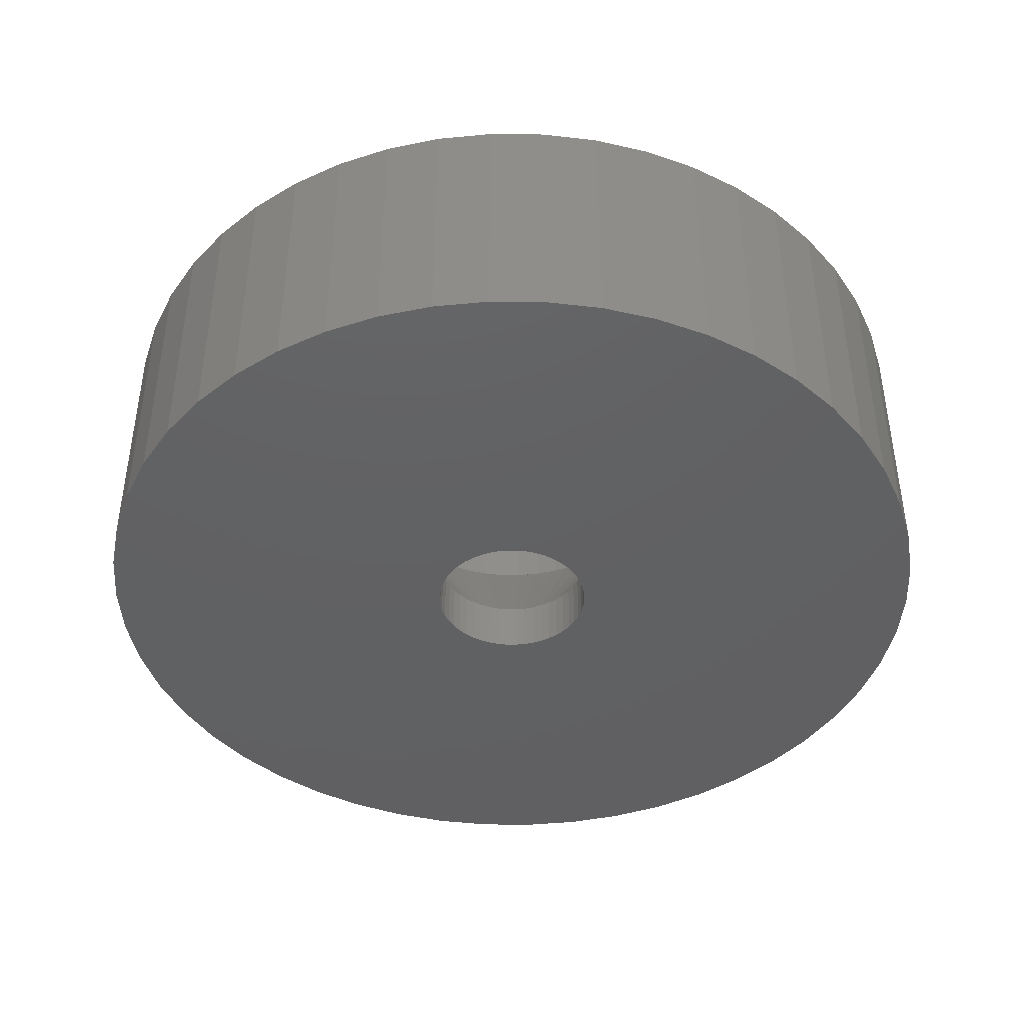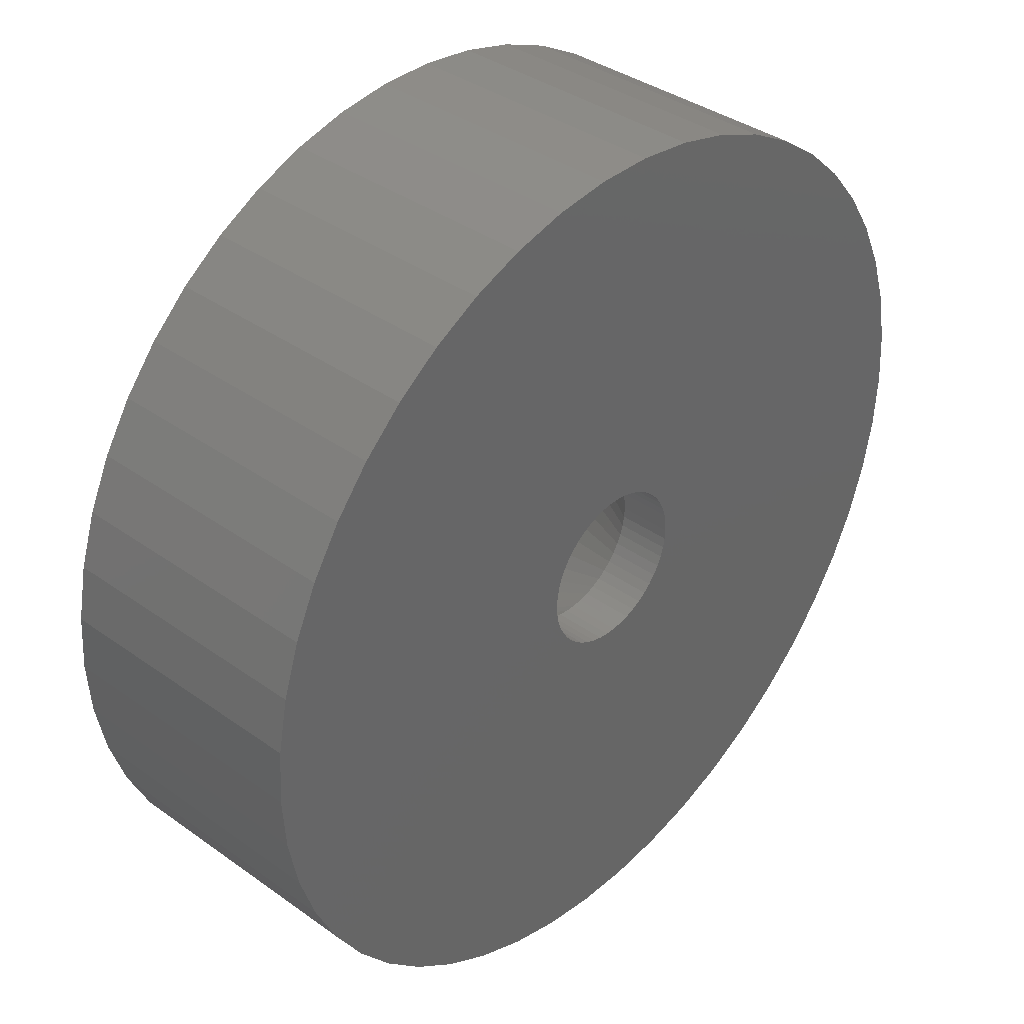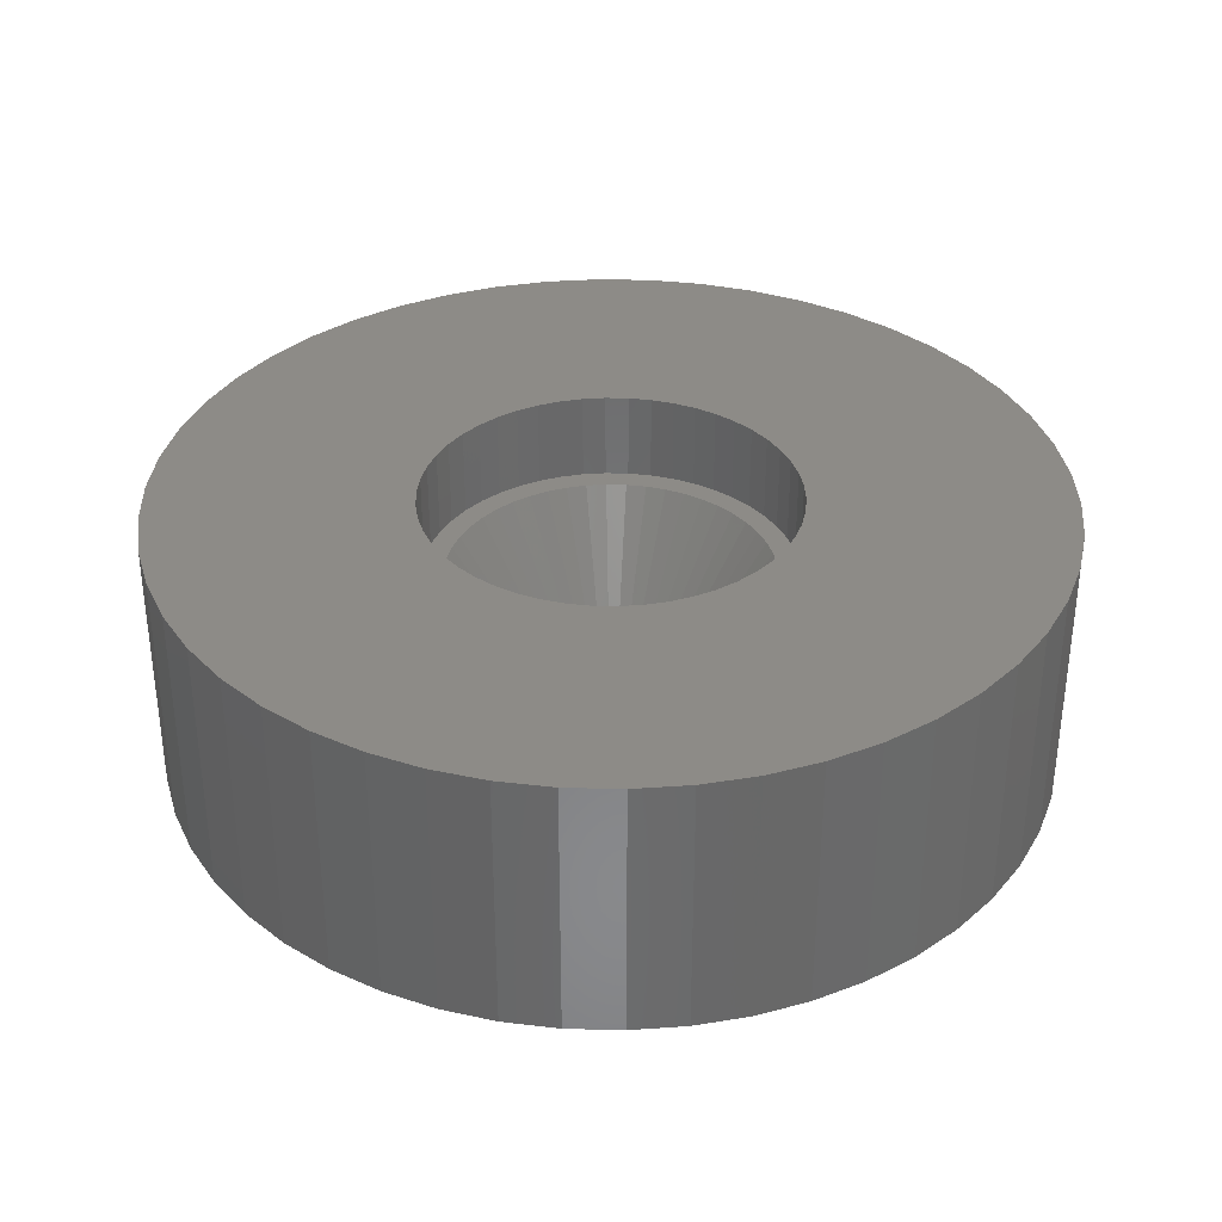
<metadata>
{"format":"stl","ext":"stl","renderer":"f3d","projection":"perspective","resolution":1024,"background":"white","views":[{"elev":-42.9,"azim":-0.7,"up":"+Z"},{"elev":37.4,"azim":132.5,"up":"+Y"},{"elev":34.7,"azim":-170.9,"up":"+Z"}]}
</metadata>
<code>
# stl→obj: 350 verts, 700 faces
v 5.5 0 0
v 6.25 0 0
v 6.201 0.7833 0
v 5.457 0.6893 0
v 6.054 1.554 0
v 6.201 -0.7833 0
v 5.327 1.368 0
v 5.811 2.301 0
v 5.457 -0.6893 0
v 6.054 -1.554 0
v 5.114 2.025 0
v 5.477 3.011 0
v 4.82 2.65 0
v 5.056 3.674 0
v 4.45 3.233 0
v 4.556 4.278 0
v 4.009 3.765 0
v 3.984 4.816 0
v 3.506 4.238 0
v 3.349 5.277 0
v 2.947 4.644 0
v 2.661 5.655 0
v 2.342 4.977 0
v 1.931 5.944 0
v 1.7 5.231 0
v 1.171 6.139 0
v 1.031 5.403 0
v 0.3924 6.238 0
v 0.3453 5.489 0
v -0.3453 5.489 0
v -0.3924 6.238 0
v -1.031 5.403 0
v -1.171 6.139 0
v -1.7 5.231 0
v -1.931 5.944 0
v -2.342 4.977 0
v -2.661 5.655 0
v -2.947 4.644 0
v -3.349 5.277 0
v -3.506 4.238 0
v -3.984 4.816 0
v -4.009 3.765 0
v -4.556 4.278 0
v -4.45 3.233 0
v -5.056 3.674 0
v -4.82 2.65 0
v -5.477 3.011 0
v -5.114 2.025 0
v -5.811 2.301 0
v -5.327 1.368 0
v -6.054 1.554 0
v -5.457 0.6893 0
v 5.327 -1.368 0
v 5.811 -2.301 0
v 5.114 -2.025 0
v 5.477 -3.011 0
v 4.82 -2.65 0
v 5.056 -3.674 0
v 4.45 -3.233 0
v 4.556 -4.278 0
v 4.009 -3.765 0
v 3.984 -4.816 0
v 3.506 -4.238 0
v 3.349 -5.277 0
v 2.947 -4.644 0
v 2.661 -5.655 0
v 2.342 -4.977 0
v 1.931 -5.944 0
v 1.7 -5.231 0
v 1.171 -6.139 0
v 1.031 -5.403 0
v 0.3924 -6.238 0
v 0.3453 -5.489 0
v -0.3453 -5.489 0
v -0.3924 -6.238 0
v -1.031 -5.403 0
v -1.171 -6.139 0
v -1.7 -5.231 0
v -1.931 -5.944 0
v -2.342 -4.977 0
v -2.661 -5.655 0
v -2.947 -4.644 0
v -3.349 -5.277 0
v -3.506 -4.238 0
v -3.984 -4.816 0
v -4.009 -3.765 0
v -4.556 -4.278 0
v -4.45 -3.233 0
v -5.056 -3.674 0
v -4.82 -2.65 0
v -5.477 -3.011 0
v -5.114 -2.025 0
v -5.811 -2.301 0
v -5.327 -1.368 0
v -6.054 -1.554 0
v -5.457 -0.6893 0
v -6.201 -0.7833 0
v -5.5 0 0
v -6.201 0.7833 0
v -6.25 0 0
v 2.005 -1.883 -4.2
v 2.225 -1.616 -4.2
v 2.75 0 -4.2
v 2.728 0.3447 -4.2
v 2.728 -0.3447 -4.2
v -2.728 -0.3447 -4.2
v -0.5153 2.701 -4.2
v -0.1727 2.745 -4.2
v 0.5153 -2.701 -4.2
v 0.1727 -2.745 -4.2
v 2.557 -1.012 -4.2
v 2.664 -0.6839 -4.2
v -1.474 -2.322 -4.2
v -1.753 -2.119 -4.2
v -2.005 -1.883 -4.2
v -2.005 1.883 -4.2
v -2.225 1.616 -4.2
v 1.171 -2.488 -4.2
v 0.8498 -2.615 -4.2
v 1.474 -2.322 -4.2
v -2.41 -1.325 -4.2
v -2.557 -1.012 -4.2
v -0.5153 -2.701 -4.2
v -0.8498 -2.615 -4.2
v -1.171 2.488 -4.2
v -0.8498 2.615 -4.2
v -2.728 0.3447 -4.2
v -2.664 0.6839 -4.2
v 2.41 -1.325 -4.2
v 1.753 -2.119 -4.2
v -2.664 -0.6839 -4.2
v -0.1727 -2.745 -4.2
v -1.171 -2.488 -4.2
v 0.8498 2.615 -4.2
v 0.1727 2.745 -4.2
v 2.005 1.883 -4.2
v 1.753 2.119 -4.2
v -1.753 2.119 -4.2
v -1.474 2.322 -4.2
v -2.75 0 -4.2
v -2.225 -1.616 -4.2
v 1.474 2.322 -4.2
v 2.41 1.325 -4.2
v 2.557 1.012 -4.2
v -2.557 1.012 -4.2
v -2.41 1.325 -4.2
v 1.171 2.488 -4.2
v 0.5153 2.701 -4.2
v 2.664 0.6839 -4.2
v 2.225 1.616 -4.2
v 2.75 0 -6
v 2.728 0.3447 -6
v -2.728 0.3447 -6
v -2.75 0 -6
v -0.1727 2.745 -6
v 0.1727 2.745 -6
v 0.1727 -2.745 -6
v -0.1727 -2.745 -6
v 2.005 -1.883 -6
v 1.753 -2.119 -6
v 1.753 2.119 -6
v 2.005 1.883 -6
v -2.005 1.883 -6
v -1.753 2.119 -6
v -1.171 2.488 -6
v -0.8498 2.615 -6
v 2.557 1.012 -6
v 2.41 1.325 -6
v 0.8498 2.615 -6
v 1.171 2.488 -6
v 1.474 2.322 -6
v -2.225 1.616 -6
v -2.41 1.325 -6
v -1.474 2.322 -6
v -0.5153 2.701 -6
v 2.664 0.6839 -6
v 2.225 1.616 -6
v 0.5153 2.701 -6
v -2.557 1.012 -6
v -2.664 0.6839 -6
v 2.728 -0.3447 -6
v 2.225 -1.616 -6
v -1.753 -2.119 -6
v -2.005 -1.883 -6
v -2.728 -0.3447 -6
v 1.474 -2.322 -6
v 1.171 -2.488 -6
v 0.8498 -2.615 -6
v 2.557 -1.012 -6
v 2.664 -0.6839 -6
v 2.41 -1.325 -6
v -2.225 -1.616 -6
v -2.557 -1.012 -6
v -2.41 -1.325 -6
v -2.664 -0.6839 -6
v 0.5153 -2.701 -6
v -0.5153 -2.701 -6
v -0.8498 -2.615 -6
v -1.171 -2.488 -6
v -1.474 -2.322 -6
v 5.477 3.011 3
v 5.811 2.301 3
v 5.056 3.674 3
v 2.661 5.655 3
v 1.931 5.944 3
v -1.931 5.944 3
v -2.661 5.655 3
v -5.811 2.301 3
v -5.477 3.011 3
v 6.201 -0.7833 3
v 6.054 -1.554 3
v 1.171 6.139 3
v 0.3924 6.238 3
v 3.349 5.277 3
v -5.056 3.674 3
v -4.556 4.278 3
v -3.349 5.277 3
v -0.3924 6.238 3
v -1.171 6.139 3
v 6.201 0.7833 3
v 6.25 0 3
v 2.661 -5.655 3
v 3.349 -5.277 3
v 5.811 -2.301 3
v 6.054 1.554 3
v 4.556 4.278 3
v 3.984 4.816 3
v -6.25 0 3
v -6.201 0.7833 3
v -6.054 1.554 3
v -3.984 4.816 3
v -5.477 -3.011 3
v -5.811 -2.301 3
v 0.3924 -6.238 3
v 1.171 -6.139 3
v 1.931 -5.944 3
v 15 0 3
v 14.88 1.88 3
v 14.53 3.73 3
v 14.88 -1.88 3
v 13.95 5.522 3
v 13.14 7.226 3
v 14.53 -3.73 3
v 12.14 8.817 3
v 10.93 10.27 3
v 13.95 -5.522 3
v 9.561 11.56 3
v 8.037 12.66 3
v 13.14 -7.226 3
v 6.387 13.57 3
v 5.477 -3.011 3
v 12.14 -8.817 3
v 4.635 14.27 3
v 2.811 14.73 3
v 0.9419 14.97 3
v -0.9419 14.97 3
v -2.811 14.73 3
v -4.635 14.27 3
v -6.387 13.57 3
v -8.037 12.66 3
v -9.561 11.56 3
v -10.93 10.27 3
v -12.14 8.817 3
v 5.056 -3.674 3
v 10.93 -10.27 3
v 4.556 -4.278 3
v 9.561 -11.56 3
v 3.984 -4.816 3
v 8.037 -12.66 3
v 6.387 -13.57 3
v 4.635 -14.27 3
v 2.811 -14.73 3
v 0.9419 -14.97 3
v -0.3924 -6.238 3
v -0.9419 -14.97 3
v -1.171 -6.139 3
v -2.811 -14.73 3
v -1.931 -5.944 3
v -4.635 -14.27 3
v -2.661 -5.655 3
v -6.387 -13.57 3
v -3.349 -5.277 3
v -8.037 -12.66 3
v -3.984 -4.816 3
v -9.561 -11.56 3
v -4.556 -4.278 3
v -10.93 -10.27 3
v -5.056 -3.674 3
v -12.14 -8.817 3
v -13.14 -7.226 3
v -13.95 -5.522 3
v -6.054 -1.554 3
v -14.53 -3.73 3
v -6.201 -0.7833 3
v -14.88 -1.88 3
v -13.14 7.226 3
v -13.95 5.522 3
v -14.53 3.73 3
v -14.88 1.88 3
v -15 0 3
v 14.88 1.88 -6
v 15 0 -6
v -15 0 -6
v -14.88 1.88 -6
v 0.9419 14.97 -6
v -0.9419 14.97 -6
v -0.9419 -14.97 -6
v 0.9419 -14.97 -6
v 10.93 10.27 -6
v 9.561 11.56 -6
v -9.561 11.56 -6
v -10.93 10.27 -6
v -4.635 14.27 -6
v -6.387 13.57 -6
v 14.53 -3.73 -6
v 13.95 -5.522 -6
v 13.14 7.226 -6
v 13.95 5.522 -6
v 12.14 8.817 -6
v 6.387 13.57 -6
v 4.635 14.27 -6
v 8.037 12.66 -6
v -13.95 5.522 -6
v -13.14 7.226 -6
v -14.53 3.73 -6
v -2.811 14.73 -6
v 2.811 -14.73 -6
v 14.53 3.73 -6
v 2.811 14.73 -6
v -12.14 8.817 -6
v -8.037 12.66 -6
v 12.14 -8.817 -6
v 10.93 -10.27 -6
v 13.14 -7.226 -6
v 14.88 -1.88 -6
v 9.561 -11.56 -6
v 8.037 -12.66 -6
v 6.387 -13.57 -6
v 4.635 -14.27 -6
v -2.811 -14.73 -6
v -4.635 -14.27 -6
v -6.387 -13.57 -6
v -8.037 -12.66 -6
v -9.561 -11.56 -6
v -10.93 -10.27 -6
v -12.14 -8.817 -6
v -13.14 -7.226 -6
v -13.95 -5.522 -6
v -14.53 -3.73 -6
v -14.88 -1.88 -6
f 1 2 3
f 4 3 5
f 2 1 6
f 7 5 8
f 9 6 1
f 6 9 10
f 11 8 12
f 3 4 1
f 5 7 4
f 8 11 7
f 13 12 14
f 12 13 11
f 15 14 16
f 14 15 13
f 16 17 15
f 18 17 16
f 18 19 17
f 20 19 18
f 20 21 19
f 22 21 20
f 22 23 21
f 24 23 22
f 24 25 23
f 26 25 24
f 26 27 25
f 28 27 26
f 28 29 27
f 28 30 29
f 31 30 28
f 31 32 30
f 33 32 31
f 33 34 32
f 35 34 33
f 35 36 34
f 37 36 35
f 37 38 36
f 39 38 37
f 39 40 38
f 41 40 39
f 41 42 40
f 43 42 41
f 42 43 44
f 45 44 43
f 44 45 46
f 47 46 45
f 46 47 48
f 49 48 47
f 48 49 50
f 51 50 49
f 50 51 52
f 53 10 9
f 10 53 54
f 55 54 53
f 54 55 56
f 57 56 55
f 56 57 58
f 59 58 57
f 58 59 60
f 61 60 59
f 61 62 60
f 63 62 61
f 63 64 62
f 65 64 63
f 65 66 64
f 67 66 65
f 67 68 66
f 69 68 67
f 69 70 68
f 71 70 69
f 71 72 70
f 73 72 71
f 74 72 73
f 74 75 72
f 76 75 74
f 76 77 75
f 78 77 76
f 78 79 77
f 80 79 78
f 80 81 79
f 82 81 80
f 82 83 81
f 84 83 82
f 84 85 83
f 86 85 84
f 87 86 88
f 86 87 85
f 89 88 90
f 88 89 87
f 91 90 92
f 93 92 94
f 95 94 96
f 90 91 89
f 97 96 98
f 99 52 51
f 92 93 91
f 52 99 98
f 94 95 93
f 100 98 99
f 96 97 95
f 98 100 97
f 101 59 102
f 59 101 61
f 1 4 103
f 103 4 104
f 9 103 105
f 94 106 96
f 107 30 32
f 30 107 108
f 109 73 71
f 73 109 110
f 111 53 112
f 53 111 55
f 9 1 103
f 113 114 84
f 84 115 86
f 44 116 42
f 116 44 117
f 59 57 102
f 67 118 119
f 67 65 120
f 92 121 122
f 121 92 90
f 123 124 76
f 125 126 36
f 126 32 34
f 127 128 50
f 53 9 105
f 129 55 111
f 55 129 57
f 63 101 130
f 63 61 101
f 94 122 131
f 122 94 92
f 76 124 78
f 123 74 132
f 74 123 76
f 78 124 80
f 124 133 80
f 23 25 134
f 108 29 30
f 29 108 135
f 136 19 137
f 126 107 32
f 138 139 40
f 96 140 98
f 116 40 42
f 139 38 40
f 139 36 38
f 117 44 46
f 53 105 112
f 57 129 102
f 65 63 120
f 63 130 120
f 67 120 118
f 71 69 119
f 69 67 119
f 71 119 109
f 88 115 141
f 115 88 86
f 131 106 94
f 80 113 82
f 82 113 84
f 110 74 73
f 74 110 132
f 21 23 142
f 19 21 142
f 137 19 142
f 17 19 136
f 143 11 13
f 11 143 144
f 4 7 104
f 126 34 36
f 127 50 52
f 50 145 48
f 145 50 128
f 139 125 36
f 116 138 40
f 48 146 46
f 146 48 145
f 114 115 84
f 88 141 90
f 141 121 90
f 133 113 80
f 25 27 134
f 142 23 147
f 134 27 148
f 144 7 11
f 7 144 149
f 104 7 149
f 140 52 98
f 140 127 52
f 146 117 46
f 147 23 134
f 148 29 135
f 29 148 27
f 136 15 17
f 15 136 150
f 13 15 150
f 106 140 96
f 143 13 150
f 151 104 152
f 104 151 103
f 140 153 127
f 153 140 154
f 155 135 108
f 135 155 156
f 157 132 110
f 132 157 158
f 159 130 101
f 130 159 160
f 161 136 137
f 136 161 162
f 163 138 116
f 138 163 164
f 165 126 125
f 126 165 166
f 167 143 168
f 143 167 144
f 169 147 134
f 147 169 170
f 171 137 142
f 137 171 161
f 146 172 117
f 172 146 173
f 117 163 116
f 163 117 172
f 174 125 139
f 125 174 165
f 166 107 126
f 107 166 175
f 176 144 167
f 144 176 149
f 152 149 176
f 149 152 104
f 177 136 162
f 136 177 150
f 168 150 177
f 150 168 143
f 178 134 148
f 134 178 169
f 156 148 135
f 148 156 178
f 170 142 147
f 142 170 171
f 145 173 146
f 173 145 179
f 127 180 128
f 180 127 153
f 164 139 138
f 139 164 174
f 175 108 107
f 108 175 155
f 181 103 151
f 103 181 105
f 159 102 182
f 102 159 101
f 183 115 114
f 115 183 184
f 106 154 140
f 154 106 185
f 186 118 120
f 118 186 187
f 187 119 118
f 119 187 188
f 128 179 145
f 179 128 180
f 189 112 190
f 112 189 111
f 190 105 181
f 105 190 112
f 191 111 189
f 111 191 129
f 182 129 191
f 129 182 102
f 115 192 141
f 192 115 184
f 121 193 122
f 193 121 194
f 131 185 106
f 185 131 195
f 122 195 131
f 195 122 193
f 160 120 130
f 120 160 186
f 188 109 119
f 109 188 196
f 196 110 109
f 110 196 157
f 158 123 132
f 123 158 197
f 197 124 123
f 124 197 198
f 141 194 121
f 194 141 192
f 199 113 133
f 113 199 200
f 200 114 113
f 114 200 183
f 198 133 124
f 133 198 199
f 8 201 12
f 201 8 202
f 12 203 14
f 203 12 201
f 24 204 205
f 204 24 22
f 37 206 207
f 206 37 35
f 208 47 209
f 47 208 49
f 10 210 6
f 210 10 211
f 28 212 213
f 212 28 26
f 22 214 204
f 214 22 20
f 215 43 216
f 43 215 45
f 39 207 217
f 207 39 37
f 33 218 219
f 218 33 31
f 2 220 3
f 220 2 221
f 64 222 223
f 222 64 66
f 54 211 10
f 211 54 224
f 3 225 5
f 225 3 220
f 5 202 8
f 202 5 225
f 18 226 227
f 226 18 16
f 14 226 16
f 226 14 203
f 31 213 218
f 213 31 28
f 26 205 212
f 205 26 24
f 20 227 214
f 227 20 18
f 228 99 229
f 99 228 100
f 230 49 208
f 49 230 51
f 209 45 215
f 45 209 47
f 35 219 206
f 219 35 33
f 41 217 231
f 217 41 39
f 43 231 216
f 231 43 41
f 6 221 2
f 221 6 210
f 232 93 233
f 93 232 91
f 70 234 235
f 234 70 72
f 66 236 222
f 236 66 68
f 221 237 238
f 220 238 239
f 237 221 240
f 225 239 241
f 210 240 221
f 202 241 242
f 240 210 243
f 201 242 244
f 211 243 210
f 203 244 245
f 243 211 246
f 226 245 247
f 224 246 211
f 227 247 248
f 246 224 249
f 214 248 250
f 251 249 224
f 249 251 252
f 238 220 221
f 239 225 220
f 241 202 225
f 242 201 202
f 244 203 201
f 204 250 253
f 245 226 203
f 247 227 226
f 248 214 227
f 205 253 254
f 250 204 214
f 253 205 204
f 254 212 205
f 255 212 254
f 255 213 212
f 255 218 213
f 256 218 255
f 256 219 218
f 257 219 256
f 219 257 206
f 258 206 257
f 206 258 207
f 259 207 258
f 207 259 217
f 260 217 259
f 217 260 231
f 261 231 260
f 231 261 216
f 262 216 261
f 216 262 215
f 215 263 209
f 263 215 262
f 264 252 251
f 252 264 265
f 266 265 264
f 265 266 267
f 268 267 266
f 267 268 269
f 223 269 268
f 269 223 270
f 222 270 223
f 270 222 271
f 236 271 222
f 271 236 272
f 235 272 236
f 235 273 272
f 234 273 235
f 274 273 234
f 274 275 273
f 276 275 274
f 277 276 278
f 279 278 280
f 276 277 275
f 281 280 282
f 283 282 284
f 285 284 286
f 278 279 277
f 287 286 288
f 289 288 232
f 290 232 233
f 291 233 292
f 293 292 294
f 280 281 279
f 295 294 228
f 296 209 263
f 209 296 208
f 282 283 281
f 297 208 296
f 284 285 283
f 208 297 230
f 286 287 285
f 298 230 297
f 288 289 287
f 230 298 229
f 232 290 289
f 299 229 298
f 233 291 290
f 229 299 228
f 292 293 291
f 300 228 299
f 294 295 293
f 228 300 295
f 229 51 230
f 51 229 99
f 58 251 56
f 251 58 264
f 56 224 54
f 224 56 251
f 75 276 274
f 276 75 77
f 294 100 228
f 100 294 97
f 233 95 292
f 95 233 93
f 68 235 236
f 235 68 70
f 79 280 278
f 280 79 81
f 72 274 234
f 274 72 75
f 77 278 276
f 278 77 79
f 286 89 288
f 89 286 87
f 85 286 284
f 286 85 87
f 292 97 294
f 97 292 95
f 60 264 58
f 264 60 266
f 60 268 266
f 268 60 62
f 62 223 268
f 223 62 64
f 83 284 282
f 284 83 85
f 81 282 280
f 282 81 83
f 288 91 232
f 91 288 89
f 237 301 238
f 301 237 302
f 303 299 304
f 299 303 300
f 305 256 255
f 256 305 306
f 307 273 275
f 273 307 308
f 309 247 245
f 247 309 310
f 311 262 261
f 262 311 312
f 313 259 258
f 259 313 314
f 246 315 243
f 315 246 316
f 241 317 242
f 317 241 318
f 242 319 244
f 319 242 317
f 320 253 250
f 253 320 321
f 322 250 248
f 250 322 320
f 323 296 324
f 296 323 297
f 325 297 323
f 297 325 298
f 326 258 257
f 258 326 313
f 308 272 273
f 272 308 327
f 239 318 241
f 318 239 328
f 238 328 239
f 328 238 301
f 244 309 245
f 309 244 319
f 321 254 253
f 254 321 329
f 329 255 254
f 255 329 305
f 310 248 247
f 248 310 322
f 324 263 330
f 263 324 296
f 330 262 312
f 262 330 263
f 304 298 325
f 298 304 299
f 314 260 259
f 260 314 331
f 331 261 260
f 261 331 311
f 306 257 256
f 257 306 326
f 265 332 252
f 332 265 333
f 249 316 246
f 316 249 334
f 243 335 240
f 335 243 315
f 151 302 335
f 181 335 315
f 302 151 301
f 190 315 316
f 152 301 151
f 189 316 334
f 301 152 328
f 191 334 332
f 176 328 152
f 182 332 333
f 328 176 318
f 159 333 336
f 167 318 176
f 160 336 337
f 318 167 317
f 186 337 338
f 168 317 167
f 187 338 339
f 317 168 319
f 188 339 327
f 177 319 168
f 319 177 309
f 335 181 151
f 315 190 181
f 316 189 190
f 334 191 189
f 332 182 191
f 333 159 182
f 336 160 159
f 337 186 160
f 338 187 186
f 196 327 308
f 339 188 187
f 327 196 188
f 308 157 196
f 308 158 157
f 307 158 308
f 158 307 197
f 340 197 307
f 197 340 198
f 341 198 340
f 198 341 199
f 342 199 341
f 199 342 200
f 343 200 342
f 200 343 183
f 344 183 343
f 183 344 184
f 184 345 192
f 345 184 344
f 162 309 177
f 309 162 310
f 161 310 162
f 310 161 322
f 171 322 161
f 322 171 320
f 170 320 171
f 320 170 321
f 169 321 170
f 321 169 329
f 178 329 169
f 329 178 305
f 156 305 178
f 155 305 156
f 306 155 175
f 326 175 166
f 155 306 305
f 313 166 165
f 314 165 174
f 331 174 164
f 311 164 163
f 312 163 172
f 330 172 173
f 324 173 179
f 323 179 180
f 325 180 153
f 175 326 306
f 304 153 154
f 346 192 345
f 192 346 194
f 166 313 326
f 347 194 346
f 165 314 313
f 194 347 193
f 174 331 314
f 348 193 347
f 164 311 331
f 193 348 195
f 163 312 311
f 349 195 348
f 172 330 312
f 195 349 185
f 173 324 330
f 350 185 349
f 179 323 324
f 185 350 154
f 180 325 323
f 303 154 350
f 153 304 325
f 154 303 304
f 338 269 270
f 269 338 337
f 336 265 267
f 265 336 333
f 252 334 249
f 334 252 332
f 240 302 237
f 302 240 335
f 345 289 346
f 289 345 287
f 346 290 347
f 290 346 289
f 348 293 349
f 293 348 291
f 350 300 303
f 300 350 295
f 339 270 271
f 270 339 338
f 327 271 272
f 271 327 339
f 342 279 281
f 279 342 341
f 341 277 279
f 277 341 340
f 345 285 287
f 285 345 344
f 347 291 348
f 291 347 290
f 349 295 350
f 295 349 293
f 337 267 269
f 267 337 336
f 340 275 277
f 275 340 307
f 343 281 283
f 281 343 342
f 344 283 285
f 283 344 343

</code>
